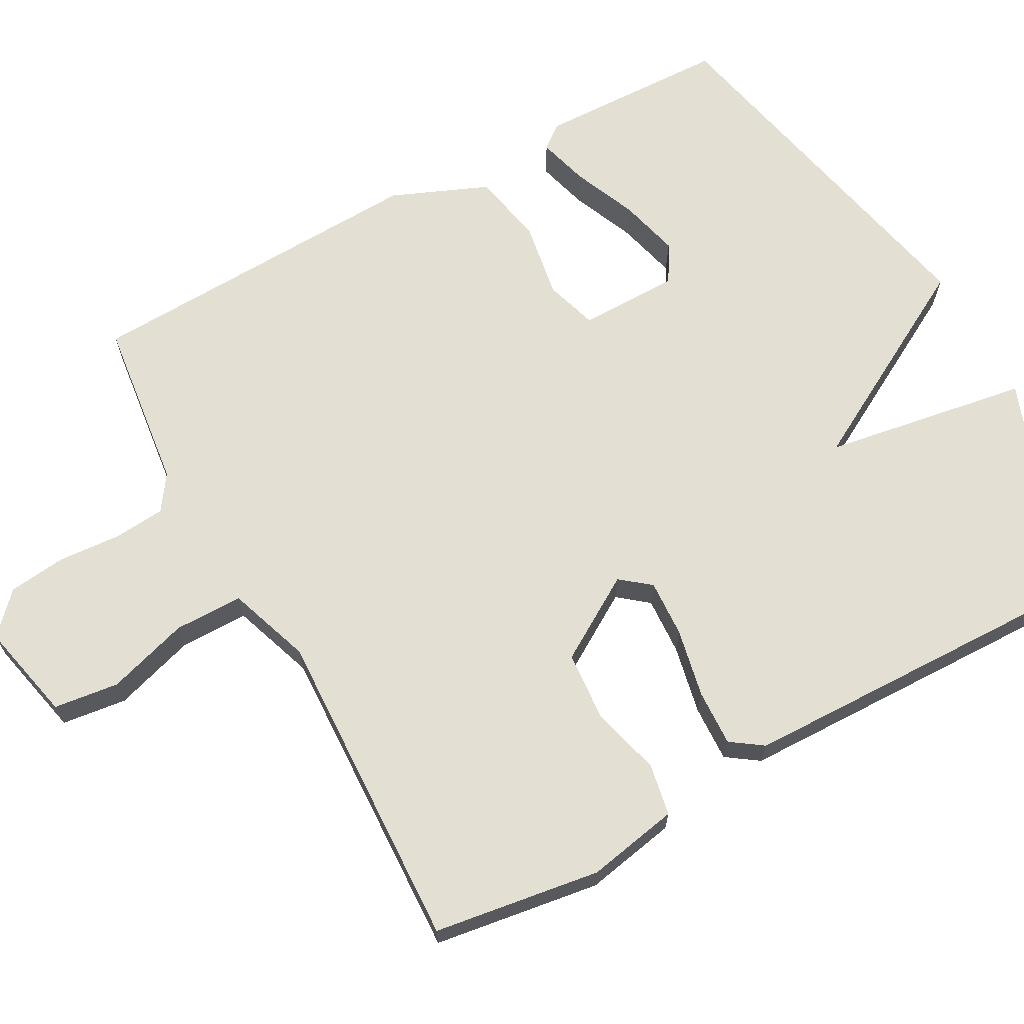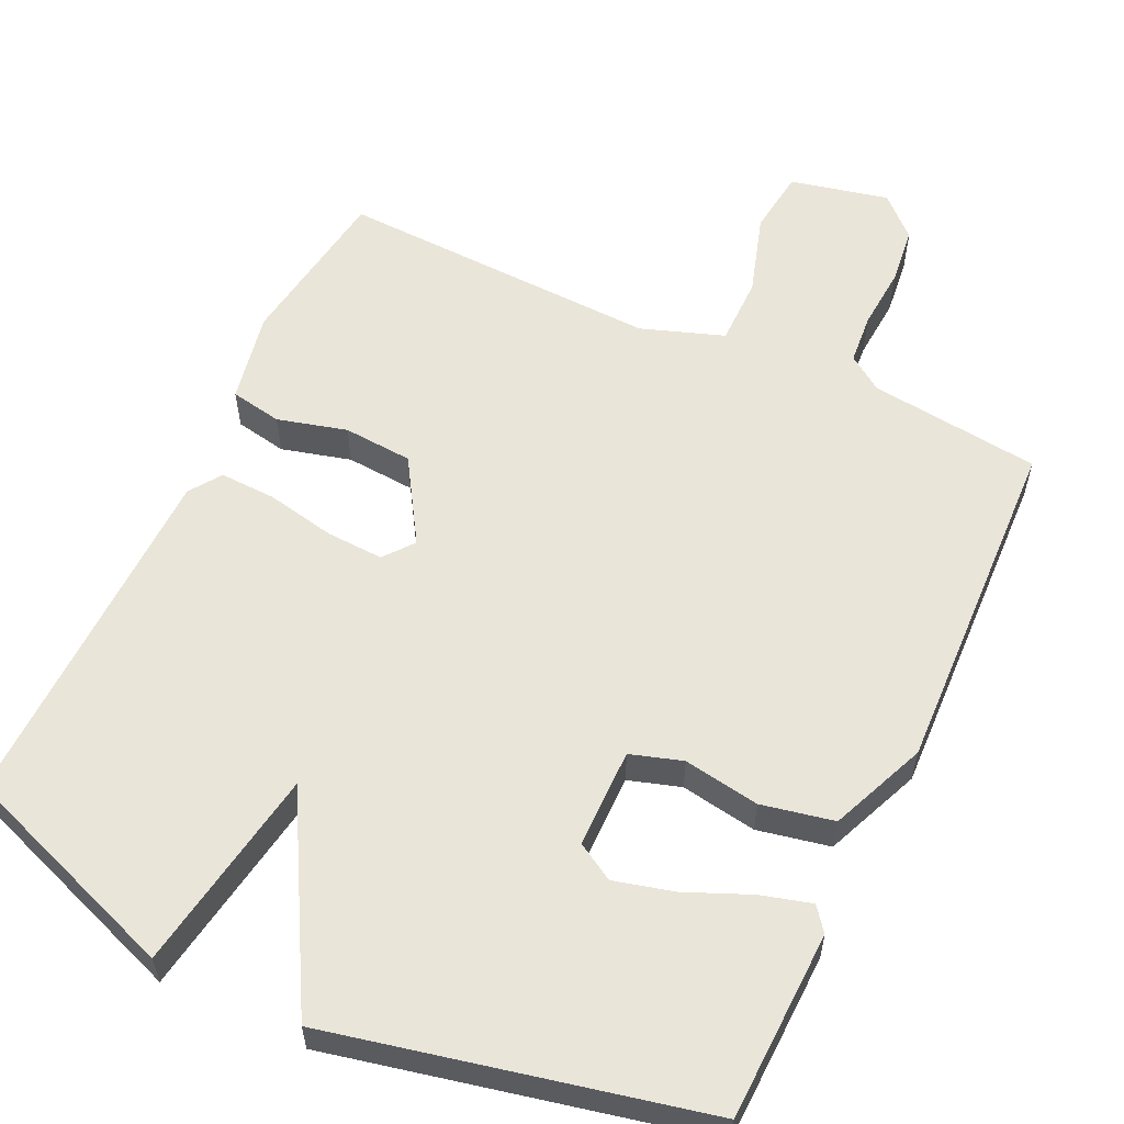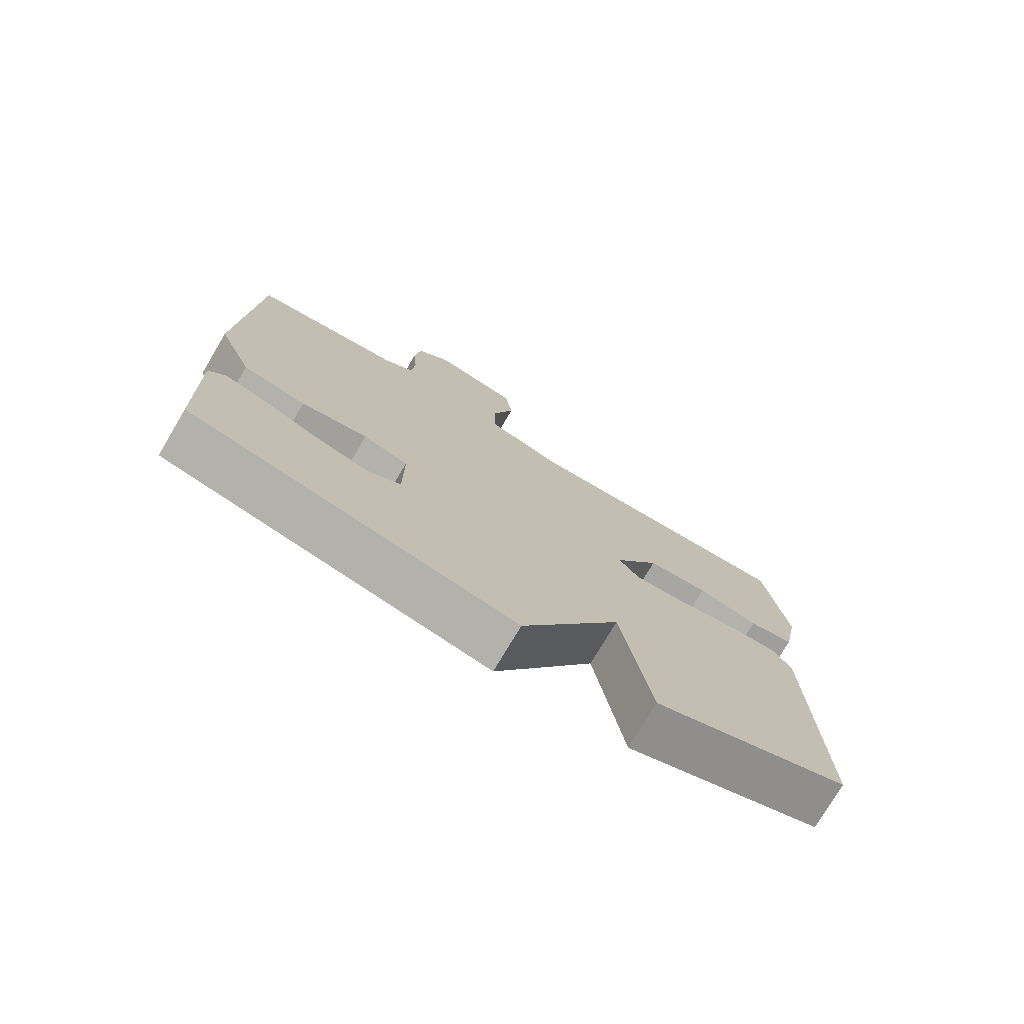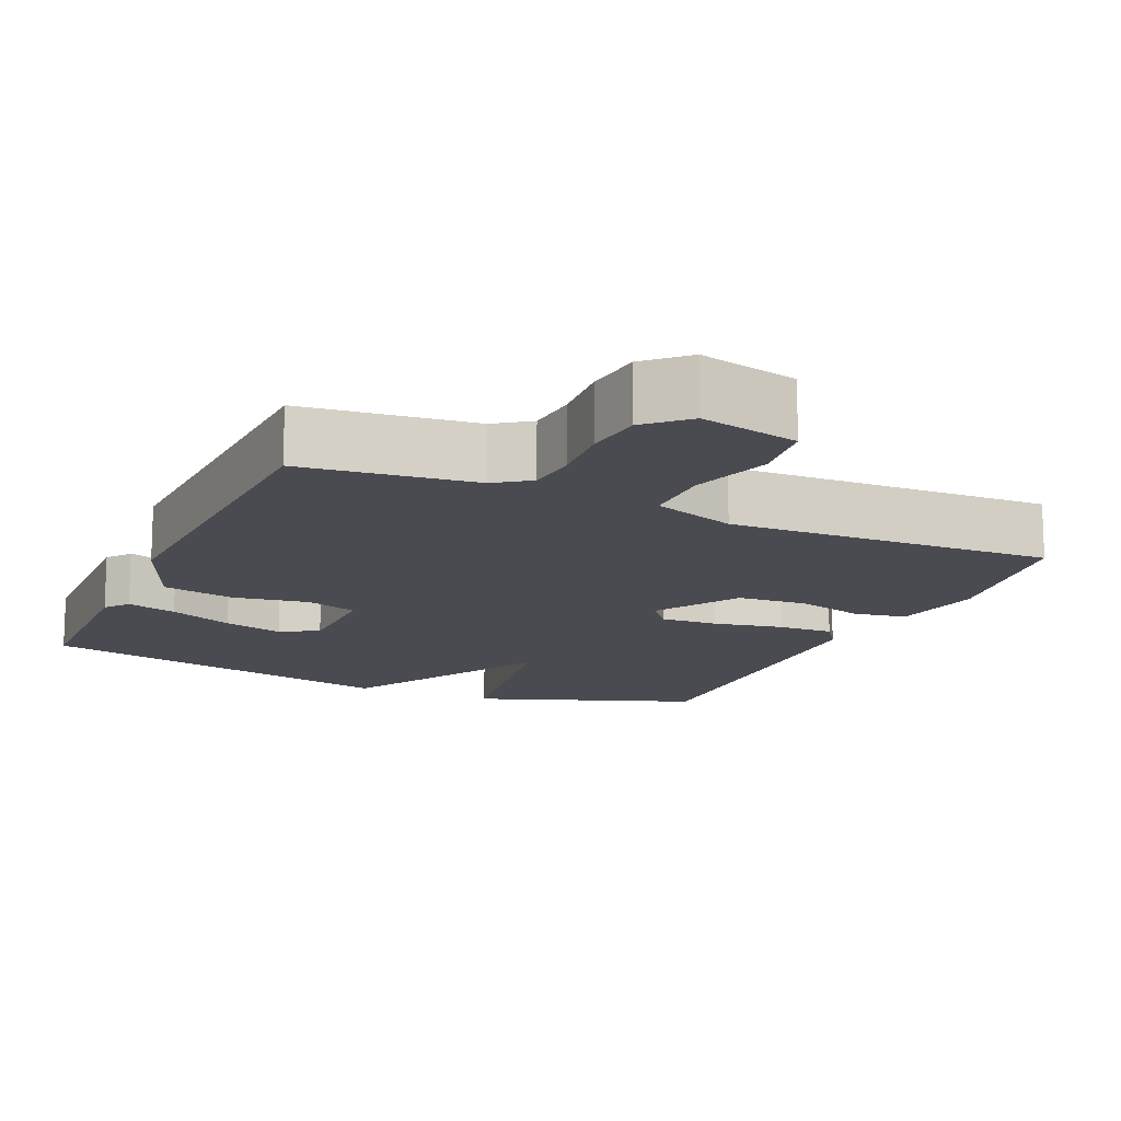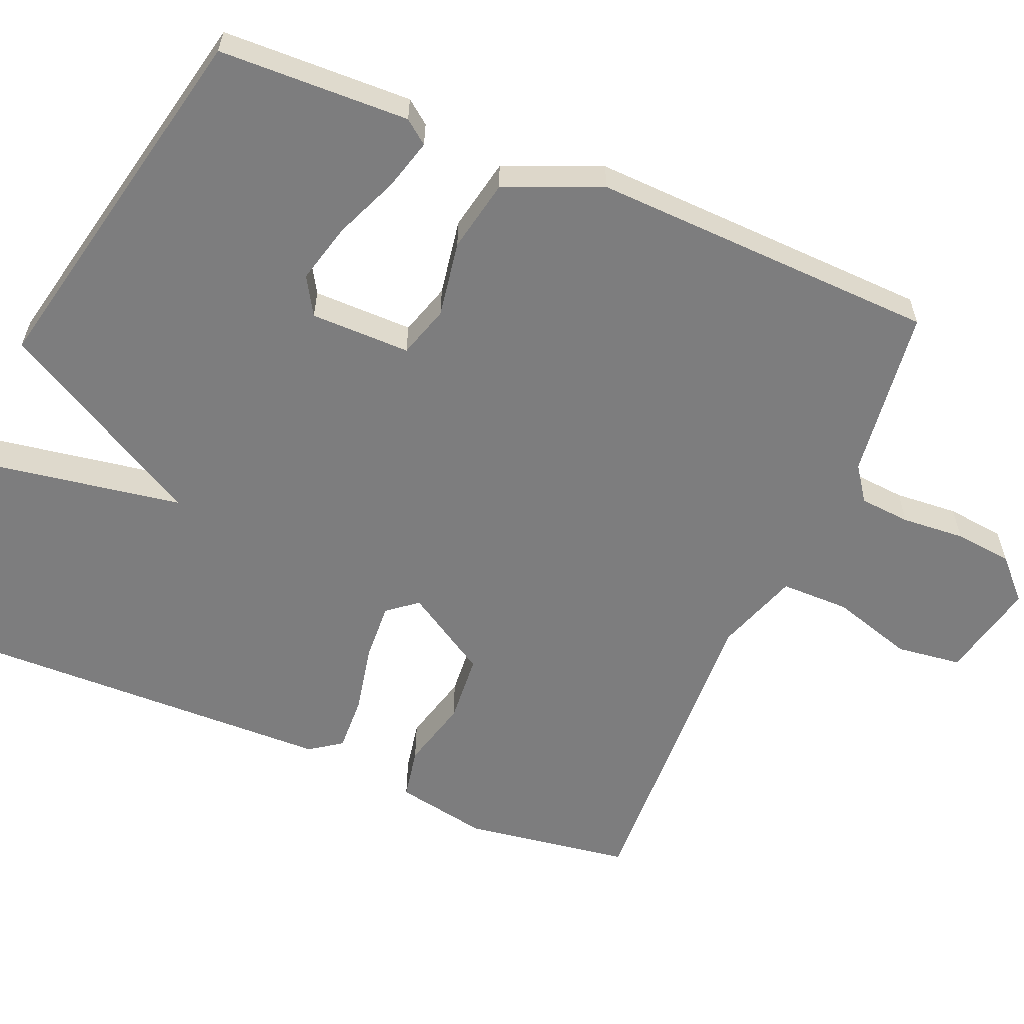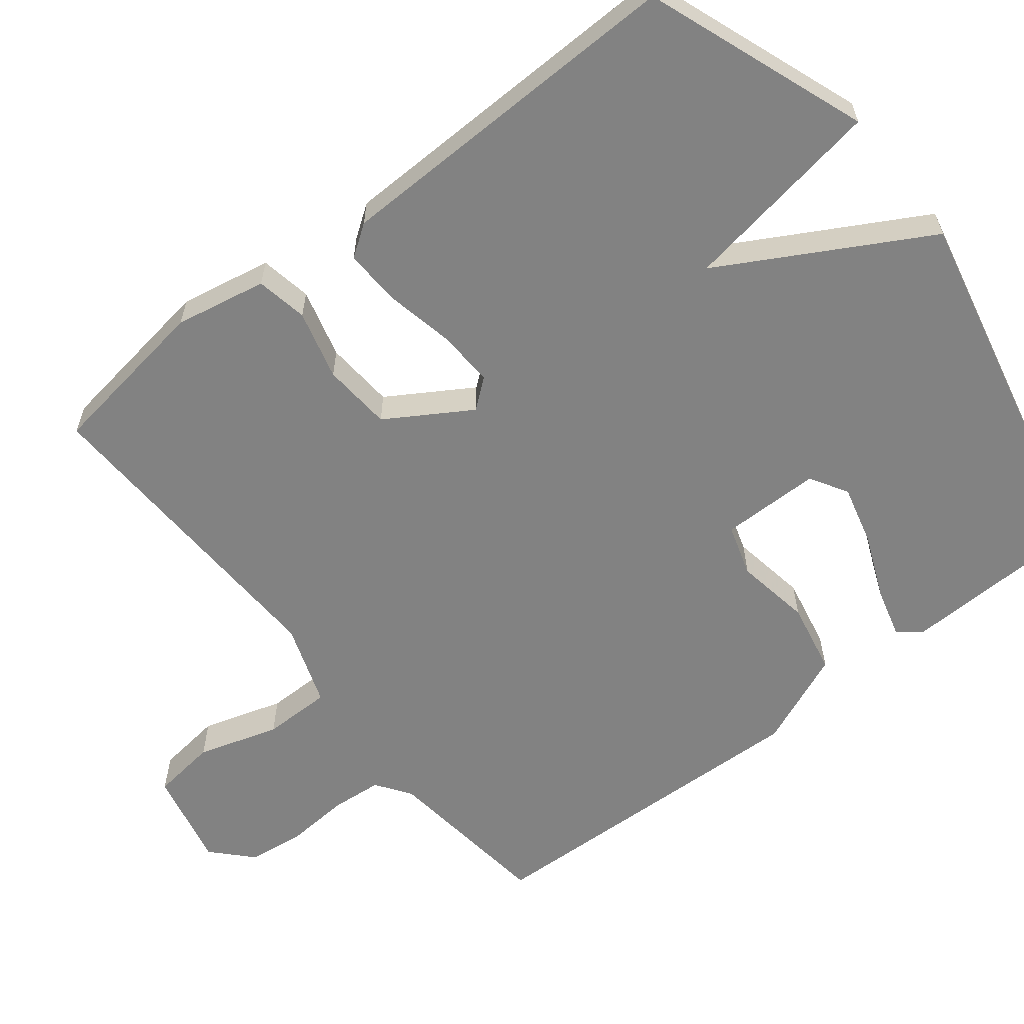
<metadata>
{"format":"obj","ext":"obj","renderer":"f3d","projection":"perspective","resolution":1024,"background":"white","views":[{"elev":67.0,"azim":61.3,"up":"+Y"},{"elev":57.8,"azim":-154.8,"up":"+Y"},{"elev":-76.0,"azim":-30.7,"up":"+Z"},{"elev":-14.4,"azim":-24.1,"up":"+Y"},{"elev":-59.1,"azim":-112.6,"up":"+Y"},{"elev":-60.7,"azim":128.3,"up":"+Y"}]}
</metadata>
<code>
v 0.5 0.07 0.5
v 0.533 0.07 0.275
v 0.509 0.07 0.151
v 0.439 0.07 0.138
v 0.345 0.07 0.163
v 0.251 0.07 0.156
v 0.181 0.07 0.043
v 0.213 0.07 0.003
v 0.291 0.07 0.007
v 0.384 0.07 0.026
v 0.46 0.07 0.029
v 0.49 0.07 -0.014
v 0.5 0.07 -0.5
v 0.2 0.07 -0.61
v 0.155 0.07 -0.333
v 0 0.07 -0.61
v -0.5 0.07 -0.5
v -0.507 0.07 -0.243
v -0.482 0.07 -0.211
v -0.414 0.07 -0.23
v -0.327 0.07 -0.267
v -0.246 0.07 -0.288
v -0.195 0.07 -0.258
v -0.194 0.07 -0.123
v -0.264 0.07 -0.101
v -0.367 0.07 -0.118
v -0.465 0.07 -0.098
v -0.519 0.07 0.032
v -0.5 0.07 0.5
v -0.268 0.07 0.528
v -0.221 0.07 0.561
v -0.215 0.07 0.63
v -0.221 0.07 0.715
v -0.212 0.07 0.793
v -0.159 0.07 0.843
v -0.026 0.07 0.813
v -0.015 0.07 0.725
v -0.049 0.07 0.615
v -0.049 0.07 0.522
v 0.063 0.07 0.483
v 0.5 0 0.5
v 0.533 0 0.275
v 0.509 0 0.151
v 0.439 0 0.138
v 0.345 0 0.163
v 0.251 0 0.156
v 0.181 0 0.043
v 0.213 0 0.003
v 0.291 0 0.007
v 0.384 0 0.026
v 0.46 0 0.029
v 0.49 0 -0.014
v 0.5 0 -0.5
v 0.2 0 -0.61
v 0.155 0 -0.333
v 0 0 -0.61
v -0.5 0 -0.5
v -0.507 0 -0.243
v -0.482 0 -0.211
v -0.414 0 -0.23
v -0.327 0 -0.267
v -0.246 0 -0.288
v -0.195 0 -0.258
v -0.194 0 -0.123
v -0.264 0 -0.101
v -0.367 0 -0.118
v -0.465 0 -0.098
v -0.519 0 0.032
v -0.5 0 0.5
v -0.268 0 0.528
v -0.221 0 0.561
v -0.215 0 0.63
v -0.221 0 0.715
v -0.212 0 0.793
v -0.159 0 0.843
v -0.026 0 0.813
v -0.015 0 0.725
v -0.049 0 0.615
v -0.049 0 0.522
v 0.063 0 0.483
f 36 37 38
f 35 36 38
f 34 35 38
f 33 34 38
f 32 33 38
f 31 32 38 39
f 30 31 39 40
f 29 30 40
f 28 29 40
f 27 28 40
f 26 27 40
f 25 26 40
f 19 20 21
f 18 19 21
f 17 18 21
f 16 17 21
f 16 21 22
f 15 16 22 23
f 13 14 15
f 12 13 15
f 11 12 15
f 10 11 15
f 9 10 15
f 15 23 24
f 9 15 24
f 8 9 24
f 3 4 5
f 2 3 5
f 1 2 5
f 40 1 5
f 40 5 6
f 25 40 6 7
f 7 8 24 25
f 78 77 76
f 78 76 75
f 78 75 74
f 78 74 73
f 78 73 72
f 79 78 72 71
f 80 79 71 70
f 80 70 69
f 80 69 68
f 80 68 67
f 80 67 66
f 80 66 65
f 61 60 59
f 61 59 58
f 61 58 57
f 61 57 56
f 62 61 56
f 63 62 56 55
f 55 54 53
f 55 53 52
f 55 52 51
f 55 51 50
f 55 50 49
f 64 63 55
f 64 55 49
f 64 49 48
f 45 44 43
f 45 43 42
f 45 42 41
f 45 41 80
f 46 45 80
f 47 46 80 65
f 65 64 48 47
f 1 41 42 2
f 2 42 43 3
f 3 43 44 4
f 4 44 45 5
f 5 45 46 6
f 6 46 47 7
f 7 47 48 8
f 8 48 49 9
f 9 49 50 10
f 10 50 51 11
f 11 51 52 12
f 12 52 53 13
f 13 53 54 14
f 14 54 55 15
f 15 55 56 16
f 16 56 57 17
f 17 57 58 18
f 18 58 59 19
f 19 59 60 20
f 20 60 61 21
f 21 61 62 22
f 22 62 63 23
f 23 63 64 24
f 24 64 65 25
f 25 65 66 26
f 26 66 67 27
f 27 67 68 28
f 28 68 69 29
f 29 69 70 30
f 30 70 71 31
f 31 71 72 32
f 32 72 73 33
f 33 73 74 34
f 34 74 75 35
f 35 75 76 36
f 36 76 77 37
f 37 77 78 38
f 38 78 79 39
f 39 79 80 40
f 40 80 41 1

</code>
